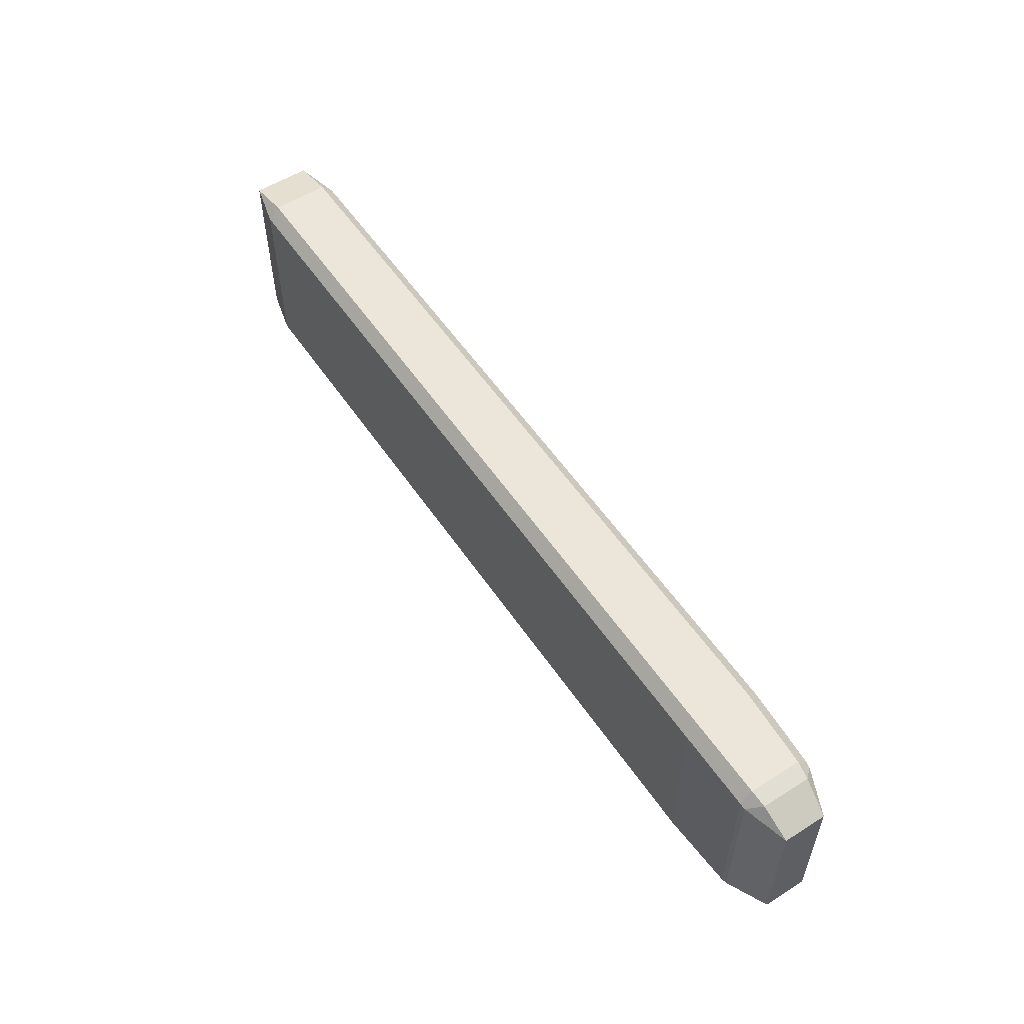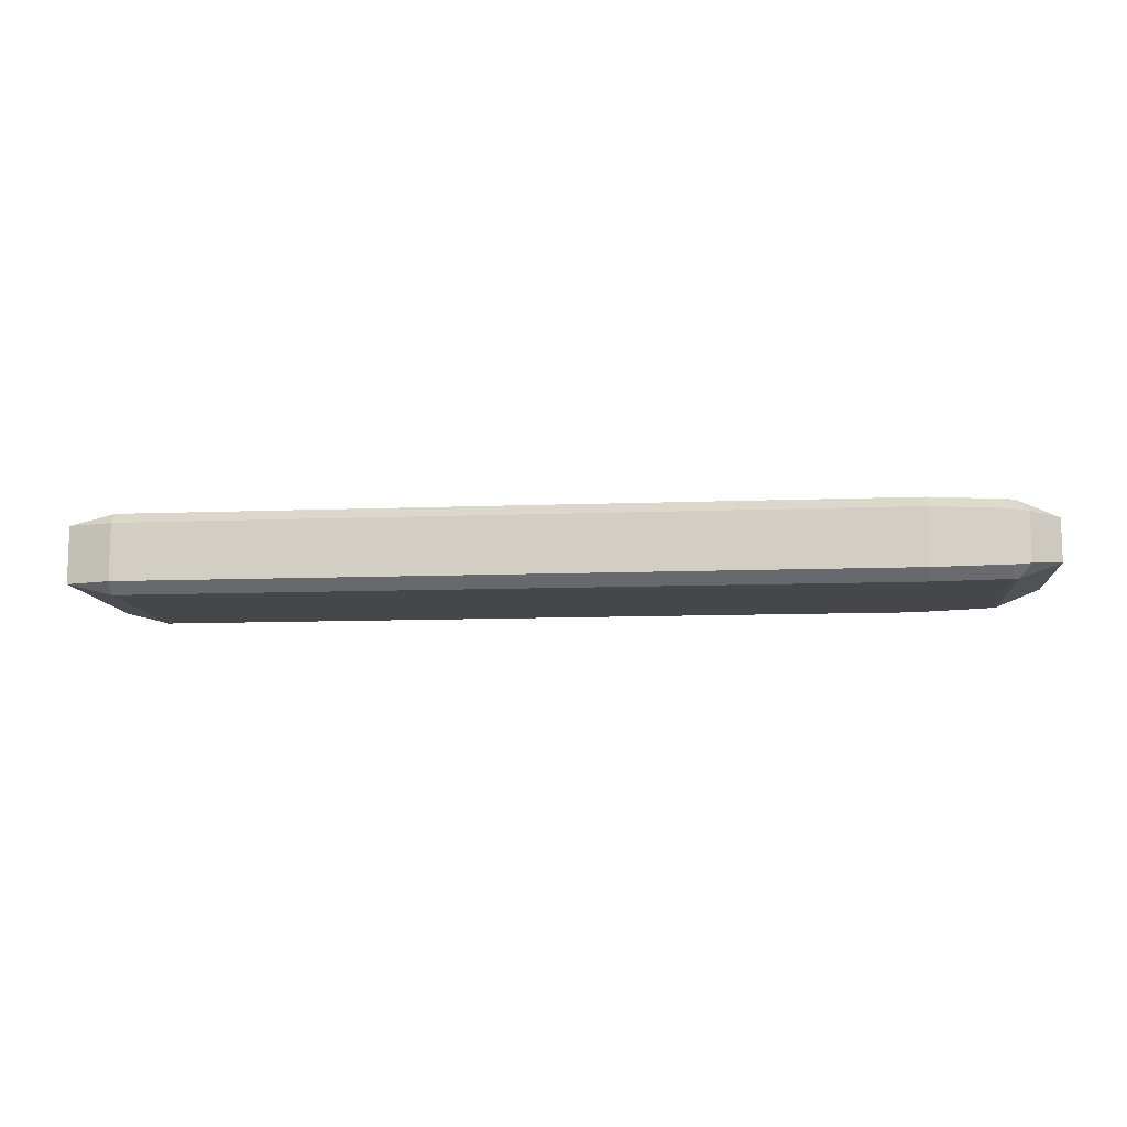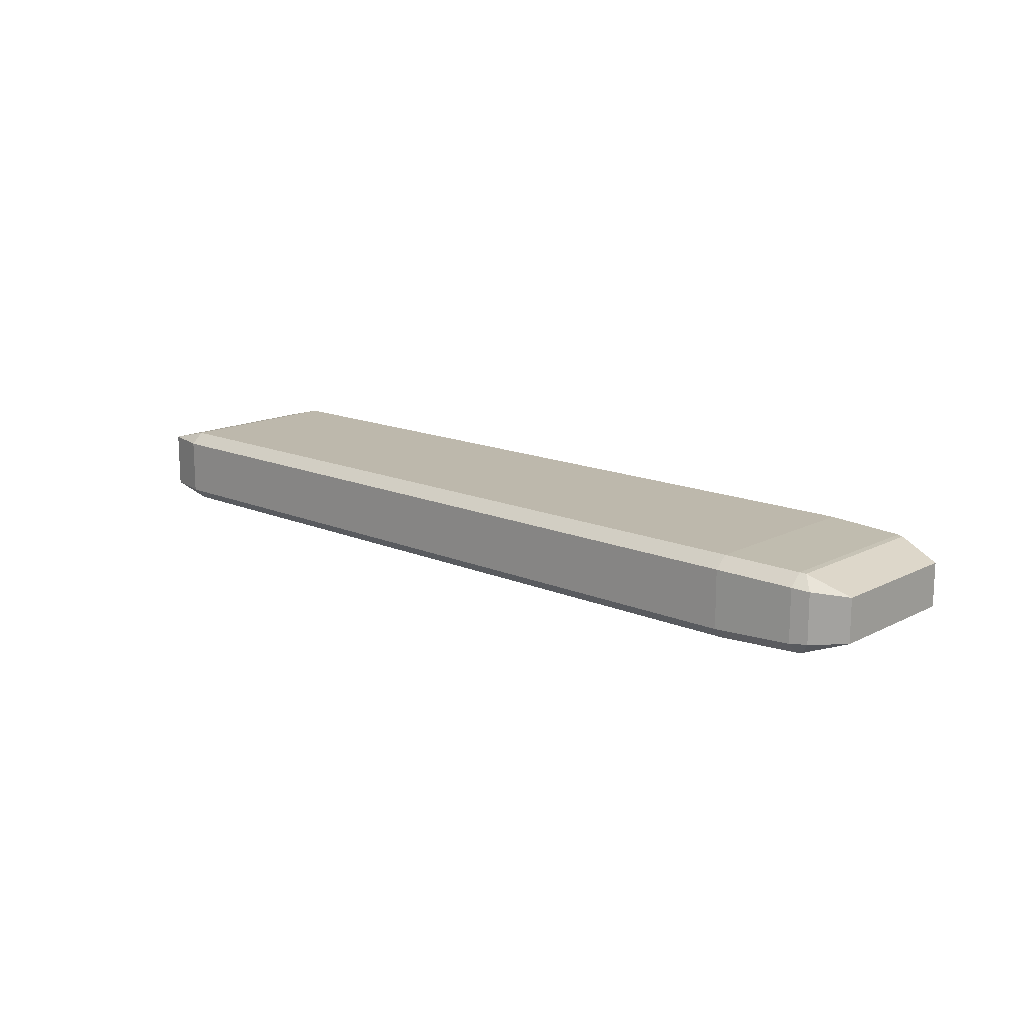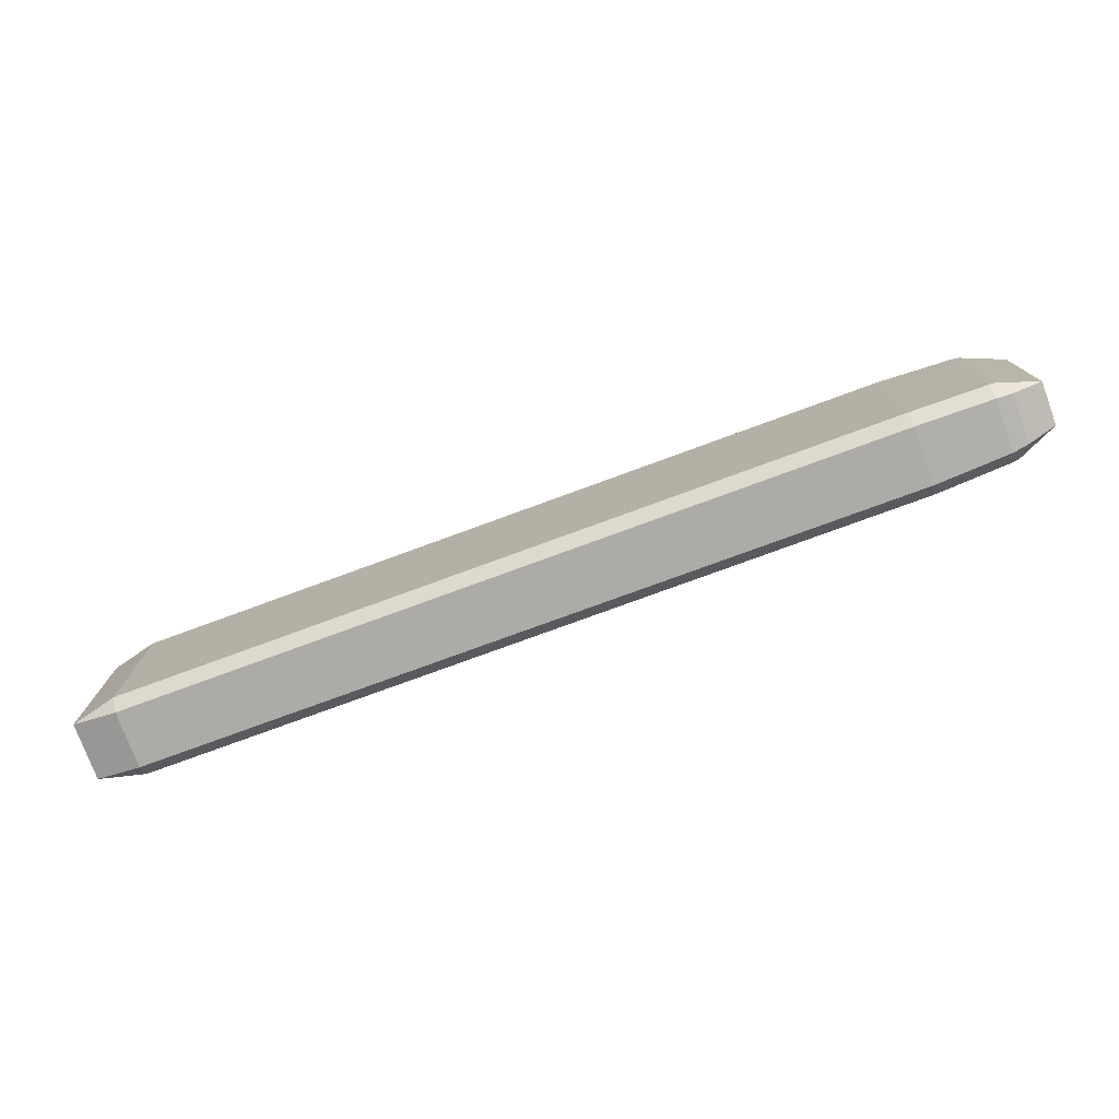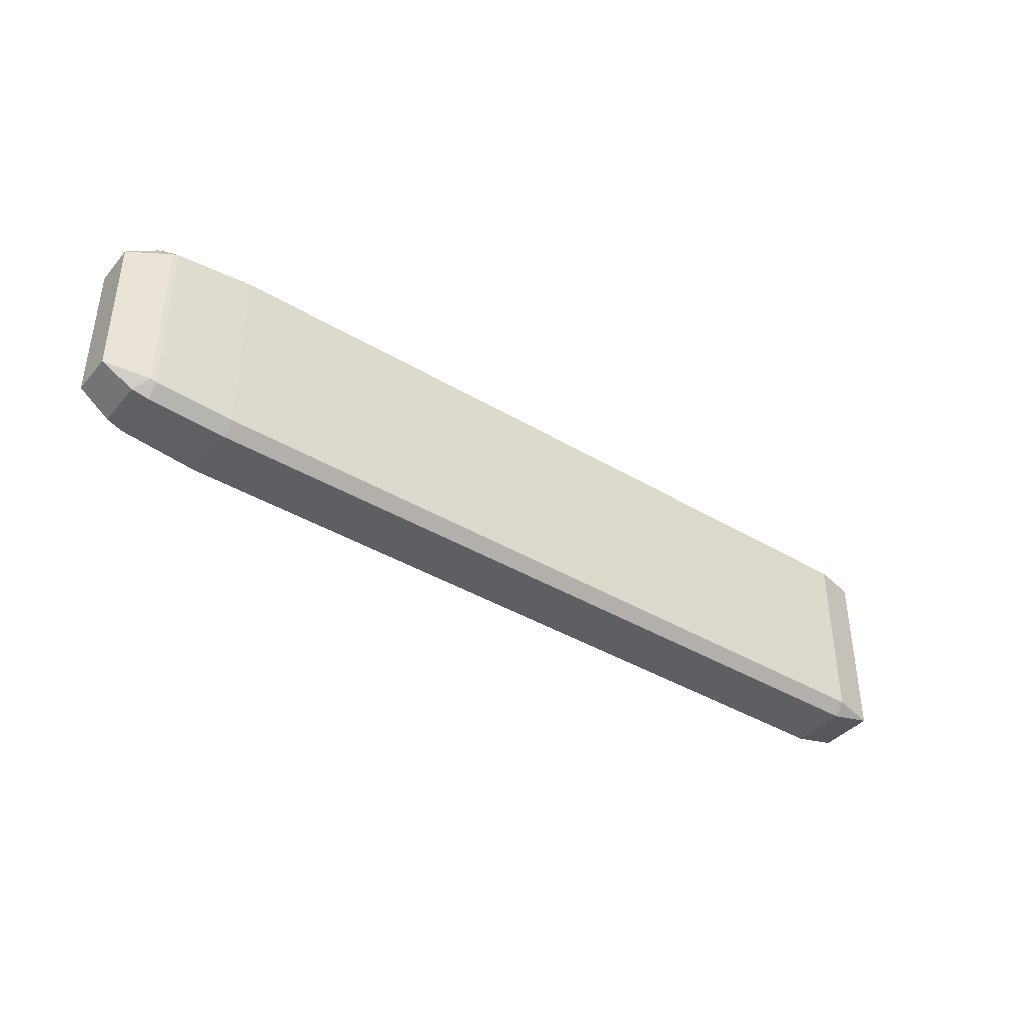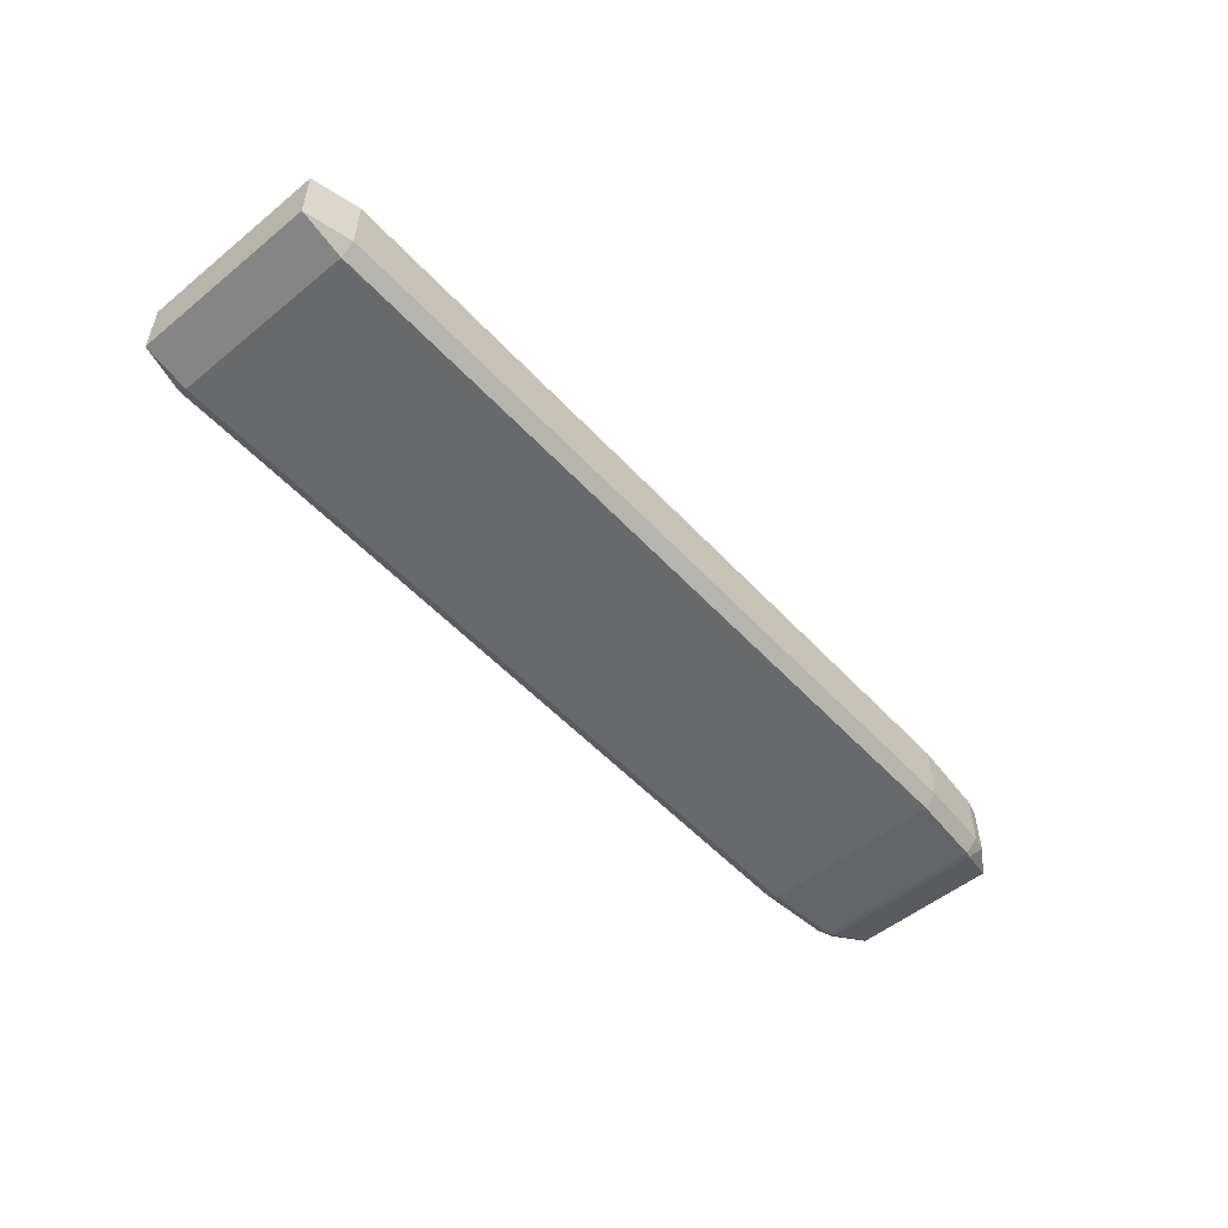
<metadata>
{"format":"obj","ext":"obj","renderer":"f3d","projection":"perspective","resolution":1024,"background":"white","views":[{"elev":55.4,"azim":-123.6,"up":"+Z"},{"elev":-10.5,"azim":-174.4,"up":"+Y"},{"elev":14.9,"azim":-137.4,"up":"+Y"},{"elev":-76.4,"azim":-159.8,"up":"+Z"},{"elev":-40.0,"azim":-36.4,"up":"+Z"},{"elev":-52.6,"azim":131.2,"up":"+Y"}]}
</metadata>
<code>
o P_Lija
v 36.8 18.56 62.28
v 36.8 18.56 62.27
v 36.8 18.59 62.27
v 36.8 18.58 62.28
v 36.8 18.56 62.21
v 36.8 18.56 62.2
v 36.8 18.58 62.2
v 36.8 18.59 62.21
v 37.09 18.56 62.27
v 37.11 18.56 62.27
v 37.09 18.56 62.28
v 37.09 18.59 62.27
v 37.09 18.58 62.28
v 37.11 18.58 62.27
v 37.09 18.56 62.21
v 37.09 18.56 62.2
v 37.11 18.56 62.2
v 37.09 18.59 62.21
v 37.11 18.58 62.2
v 37.09 18.58 62.2
v 36.77 18.56 62.21
v 36.77 18.56 62.2
v 36.77 18.56 62.28
v 36.77 18.56 62.27
v 36.77 18.59 62.27
v 36.77 18.58 62.28
v 36.77 18.58 62.2
v 36.77 18.59 62.21
v 36.77 18.56 62.21
v 36.75 18.56 62.21
v 36.76 18.56 62.2
v 36.77 18.56 62.27
v 36.76 18.56 62.27
v 36.75 18.56 62.27
v 36.76 18.58 62.27
v 36.77 18.59 62.27
v 36.75 18.58 62.27
v 36.77 18.59 62.21
v 36.76 18.58 62.2
v 36.75 18.58 62.21
f 7 6 22 27
f 17 19 14 10
f 21 24 32 29
f 18 8 3 12
f 1 4 26 23
f 3 8 28 25
f 23 26 35 33
f 5 15 9 2
f 6 7 20 16
f 11 13 4 1
f 25 28 38 36
f 34 37 40 30
f 27 22 31 39
f 9 10 11
f 12 13 14
f 15 16 17
f 18 19 20
f 29 30 31
f 32 33 34
f 35 36 37
f 38 39 40
f 15 5 6 16
f 8 18 20 7
f 19 17 16 20
f 9 15 17 10
f 18 12 14 19
f 13 11 10 14
f 2 9 11 1
f 12 3 4 13
f 7 27 28 8
f 26 4 3 25
f 1 23 24 2
f 22 6 5 21
f 29 32 34 30
f 33 35 37 34
f 36 38 40 37
f 39 31 30 40
f 21 29 31 22
f 38 28 27 39
f 25 36 35 26
f 32 24 23 33
f 5 2 24 21

</code>
